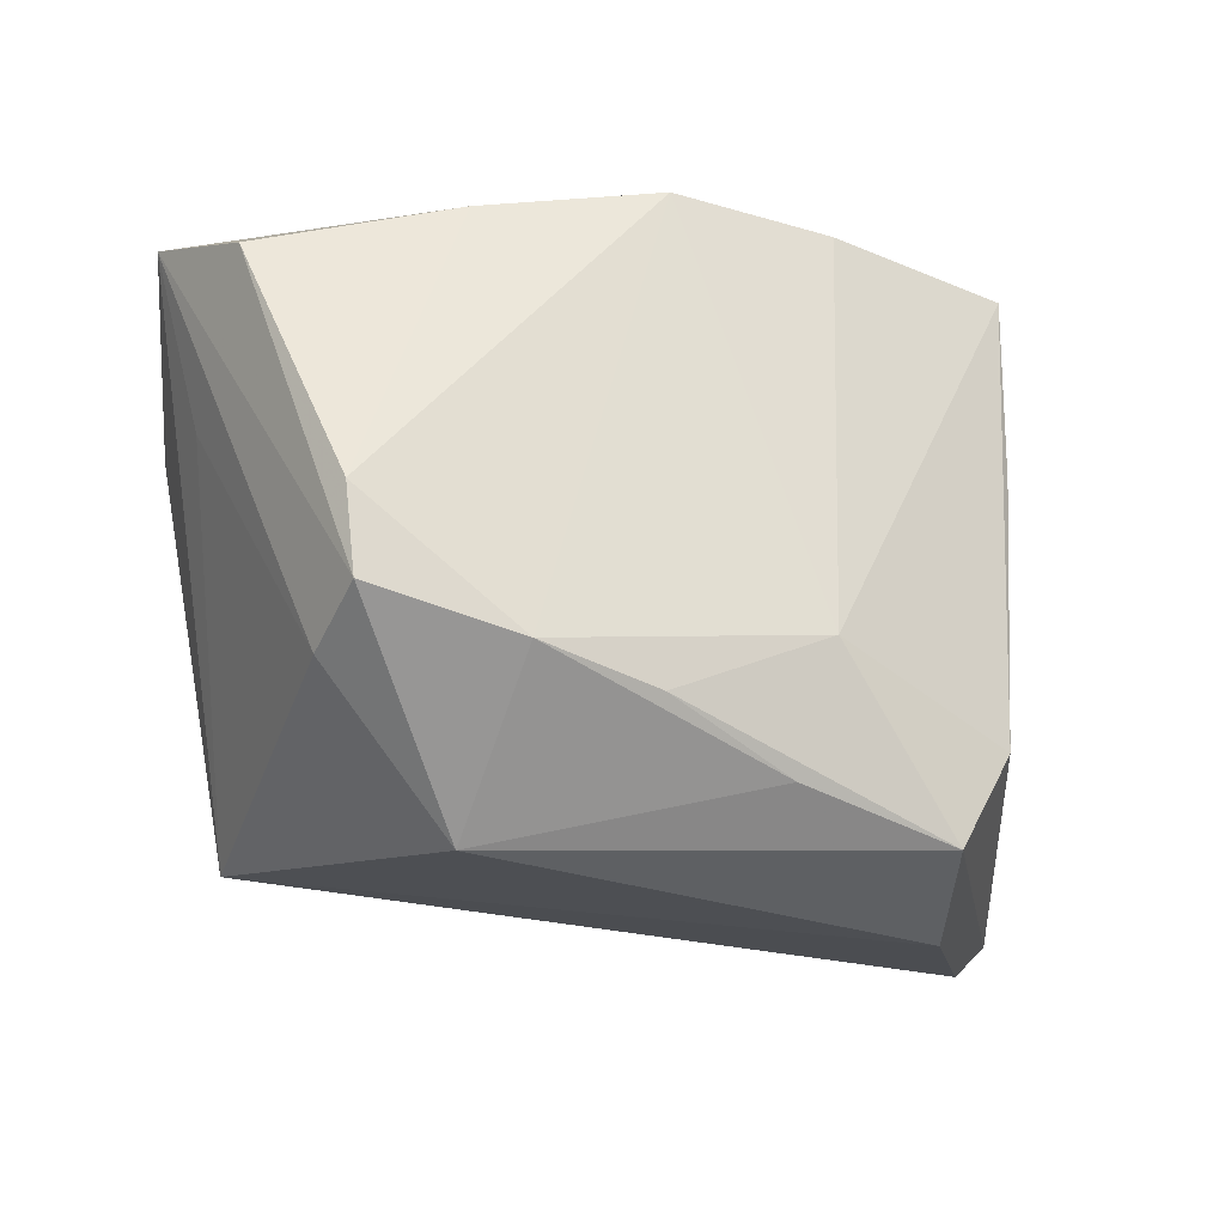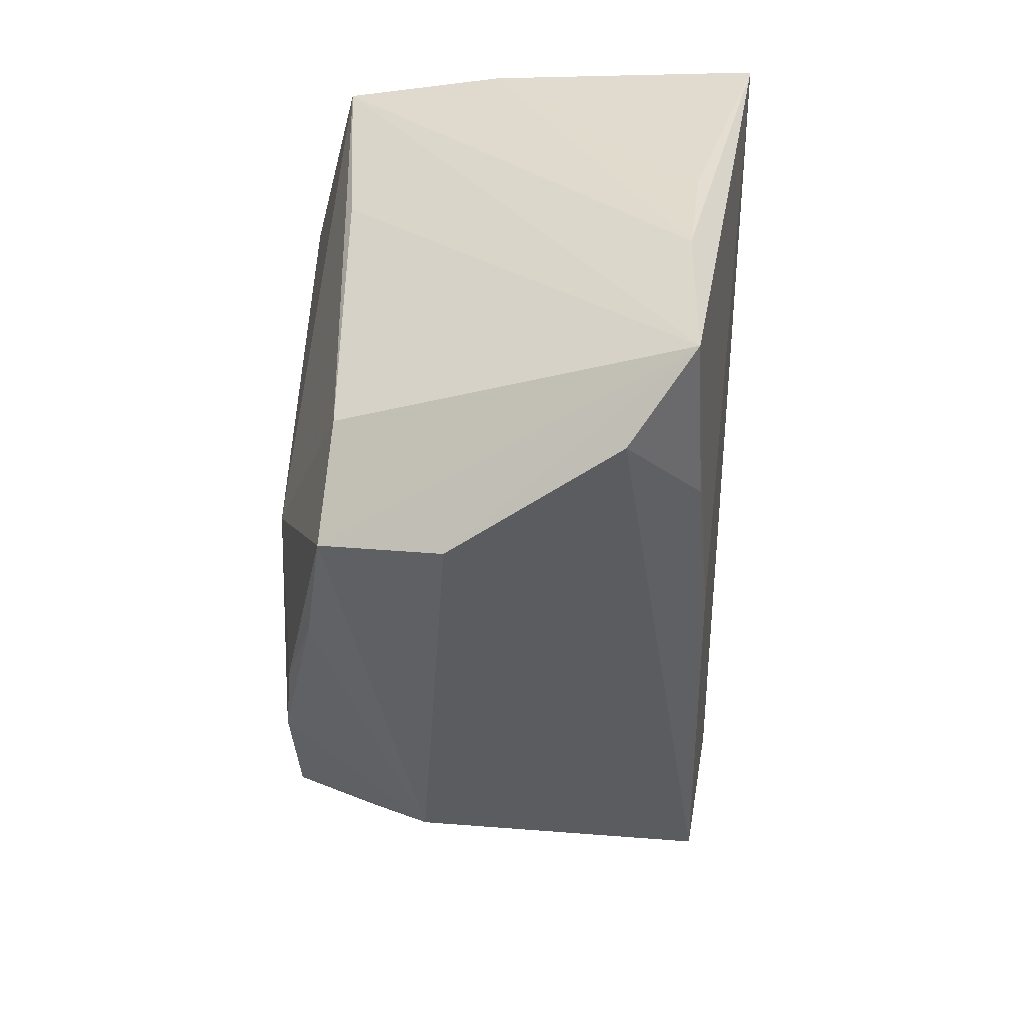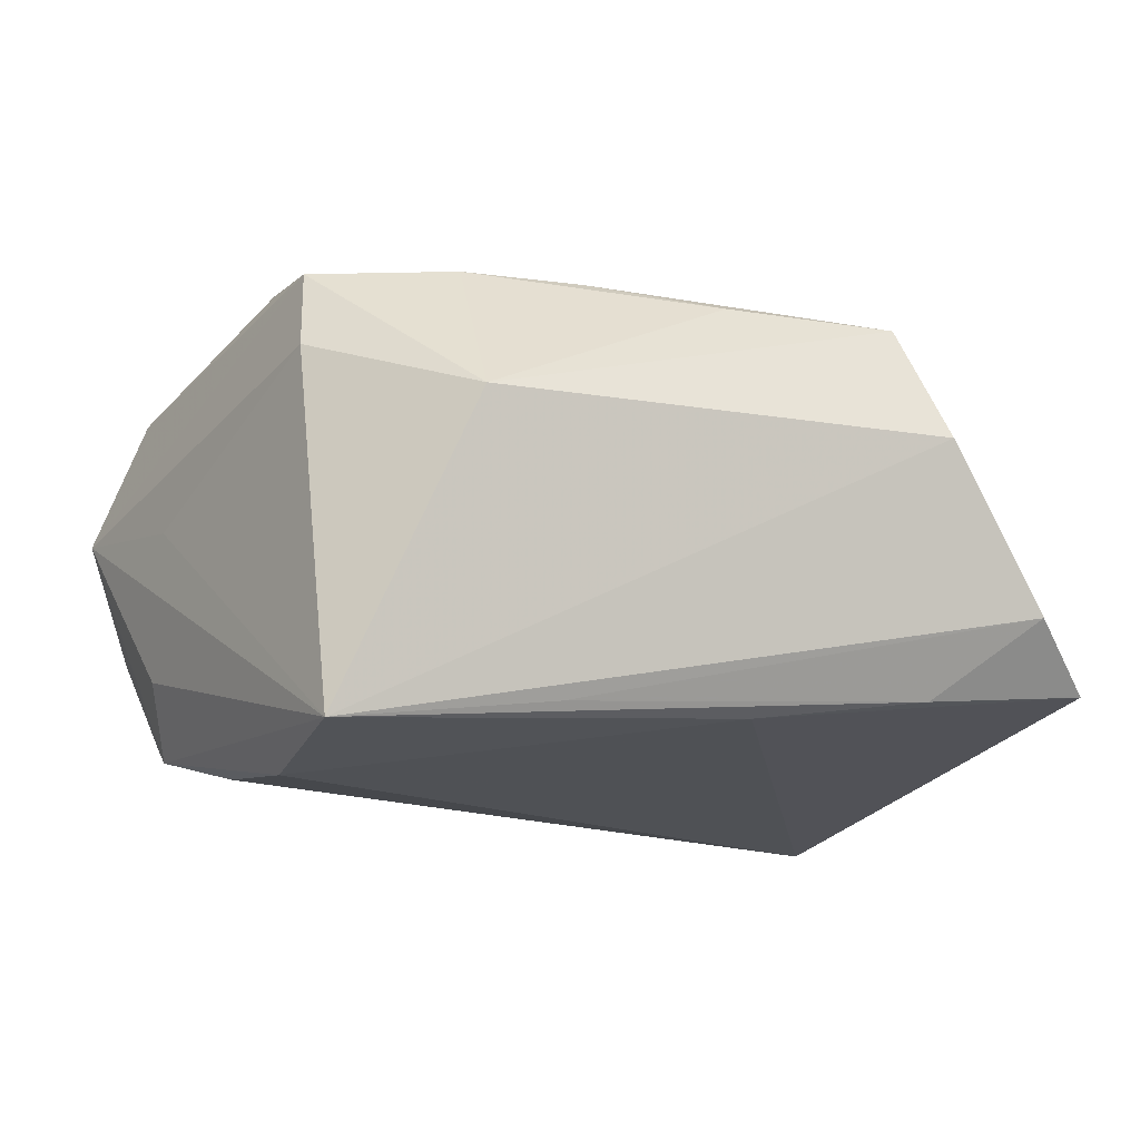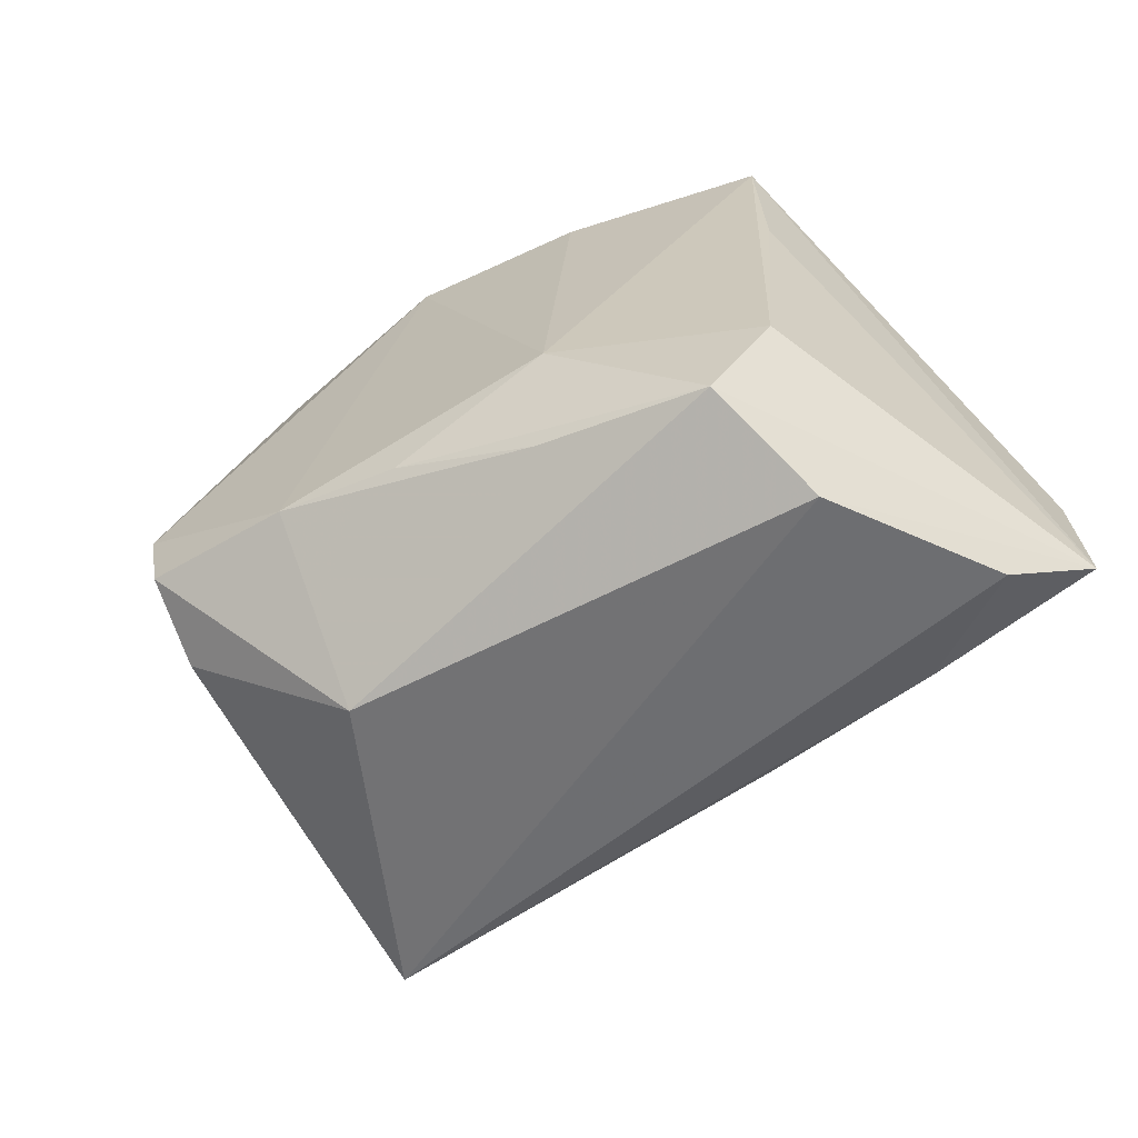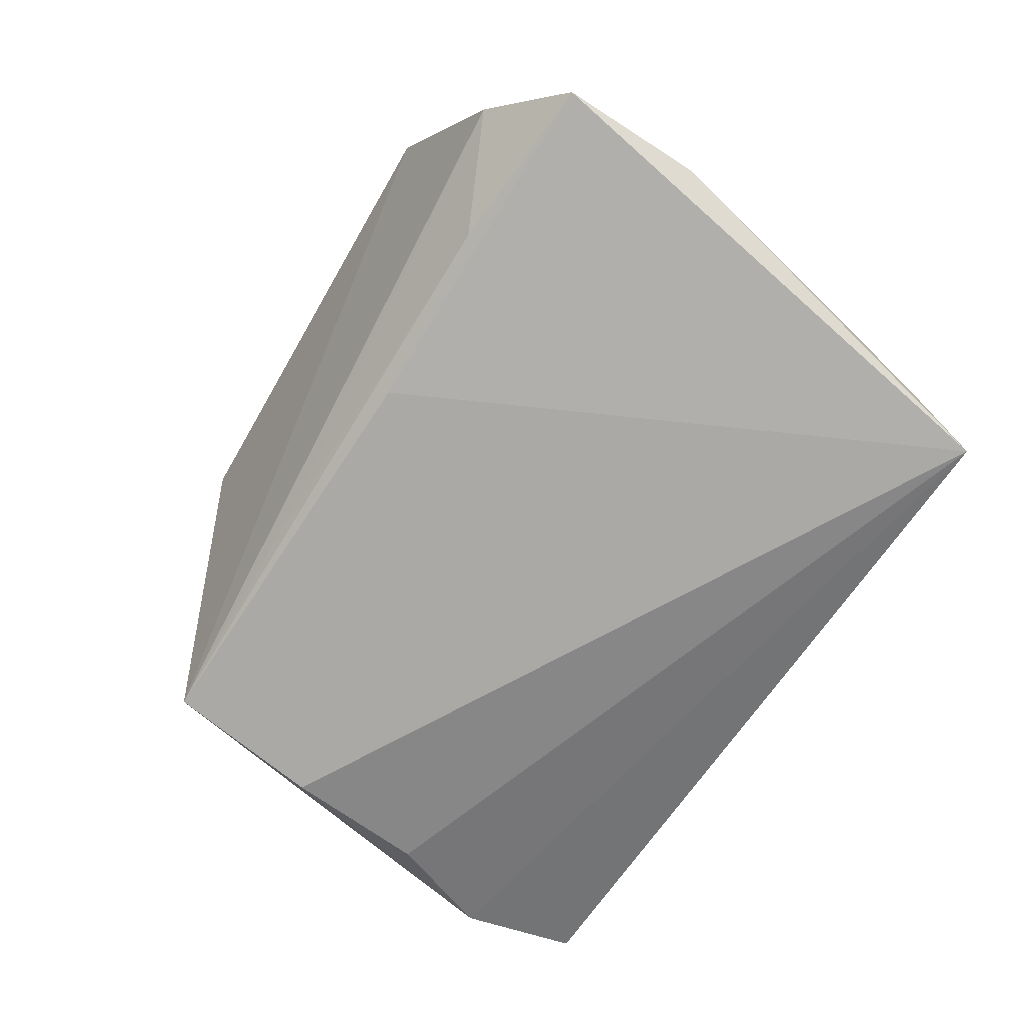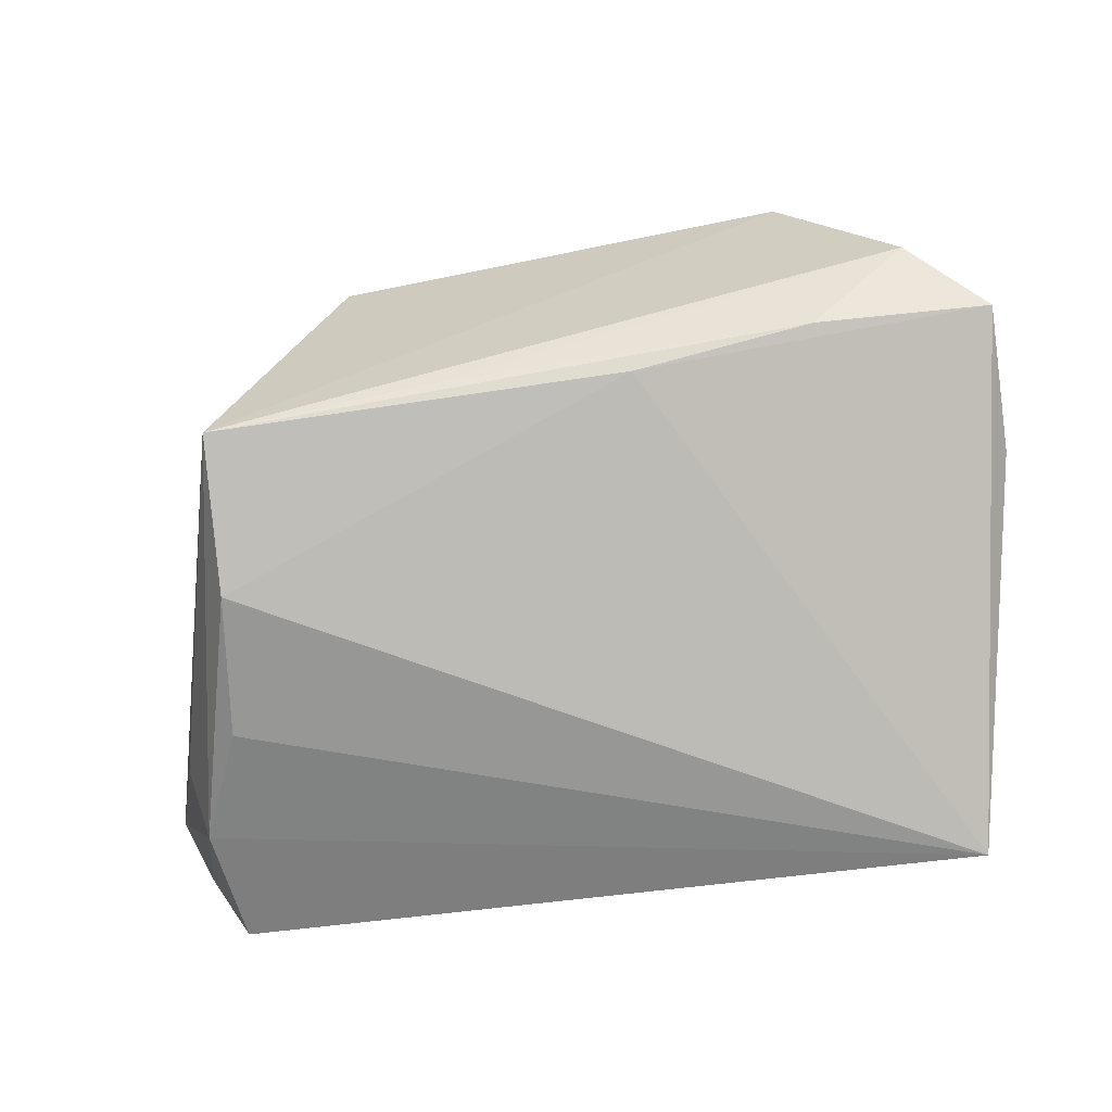
<metadata>
{"format":"obj","ext":"obj","renderer":"f3d","projection":"perspective","resolution":1024,"background":"white","views":[{"elev":-27.3,"azim":-22.3,"up":"+Y"},{"elev":-42.4,"azim":87.6,"up":"+Y"},{"elev":-14.8,"azim":-18.0,"up":"+Z"},{"elev":-66.6,"azim":28.9,"up":"+Y"},{"elev":-68.5,"azim":58.2,"up":"+Z"},{"elev":-75.3,"azim":9.4,"up":"+Z"}]}
</metadata>
<code>
v -0.03651 -0.03065 -0.02544
v 0.01383 0.03364 0.006827
v 0.05054 0.002254 -0.01935
v -0.01216 0.03364 -0.006712
v 0.0535 -0.01186 -0.01743
v 0.03518 -0.02329 0.02175
v 0.03323 -0.03076 -0.0195
v -0.01073 -0.0314 -0.02223
v -0.04918 0.006556 0.003232
v -0.006704 -0.02641 0.02796
v 0.008705 -0.03212 0.02475
v -0.04481 0.03258 -0.01912
v 0.01433 0.03307 0.02721
v -0.04009 0.004776 -0.02657
v 0.0379 0.03342 0.02244
v -0.03007 0.03022 0.01662
v -0.005982 0.03224 0.02889
v 0.0327 -0.04057 0.008949
v -0.03823 -0.02033 0.02768
v -0.03767 -0.01231 -0.02865
v 0.01183 -0.01722 0.02889
v -0.05557 0.02621 0.005975
v 0.02796 -0.03569 0.02299
v 0.03785 0.0106 0.02139
v -0.009972 0.03364 -0.009794
v 0.04133 0.03361 0.003799
v 0.04545 -0.03623 -0.01002
v 0.04415 0.03284 -0.02857
v -0.03975 -0.01028 0.02854
v -0.04888 0.01239 -0.01396
v -0.02159 -0.03859 0.01034
v 0.05386 -0.0291 -0.01735
v -0.03904 -0.02392 0.01788
v 0.01206 -0.02916 -0.02242
v -0.0271 0.02708 0.02514
v -0.0501 0.02903 -0.008556
v -0.04624 0.01808 -0.02274
v -0.05007 0.01924 0.02061
v -0.02075 -0.02376 0.02889
f 32 28 5
f 5 15 32
f 12 25 28
f 22 16 12
f 12 16 17
f 26 15 5
f 28 25 26
f 17 39 21
f 4 12 17
f 25 12 4
f 29 39 17
f 28 32 34
f 37 12 28
f 5 28 3
f 3 26 5
f 28 26 3
f 17 21 13
f 13 21 15
f 13 4 17
f 35 29 17
f 38 29 35
f 17 16 35
f 22 38 35
f 35 16 22
f 8 27 1
f 7 34 32
f 32 27 7
f 27 8 7
f 1 34 7
f 7 8 1
f 30 1 22
f 22 37 30
f 30 37 1
f 22 12 36
f 36 37 22
f 12 37 36
f 1 37 20
f 28 34 20
f 20 34 1
f 2 13 15
f 4 13 2
f 15 26 2
f 2 26 25
f 25 4 2
f 39 29 19
f 19 29 38
f 19 38 22
f 22 33 19
f 22 1 9
f 9 33 22
f 1 33 9
f 10 21 39
f 10 23 21
f 39 19 31
f 31 19 33
f 31 33 1
f 15 21 6
f 21 23 6
f 6 23 32
f 14 37 28
f 28 20 14
f 14 20 37
f 39 31 11
f 11 31 23
f 11 10 39
f 23 10 11
f 23 31 18
f 18 27 32
f 32 23 18
f 1 27 18
f 18 31 1
f 24 32 15
f 15 6 24
f 24 6 32

</code>
